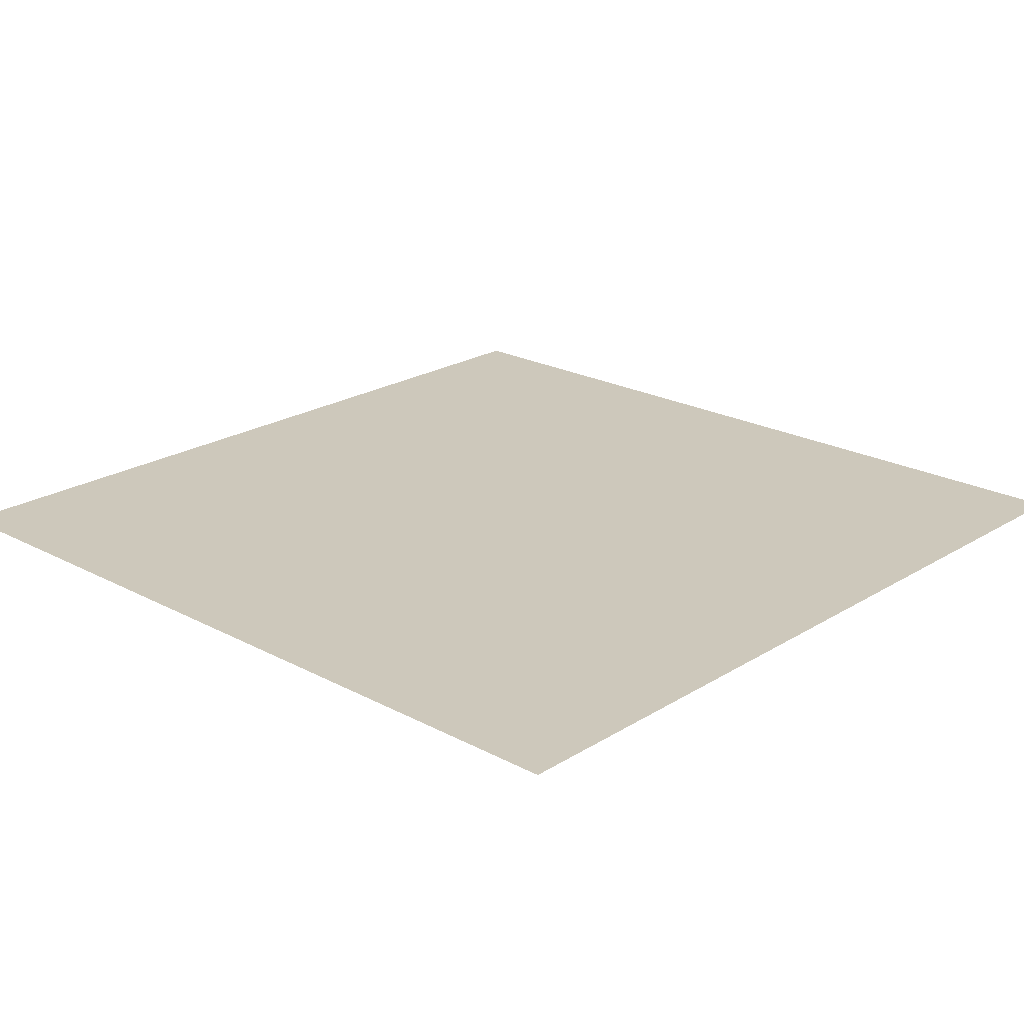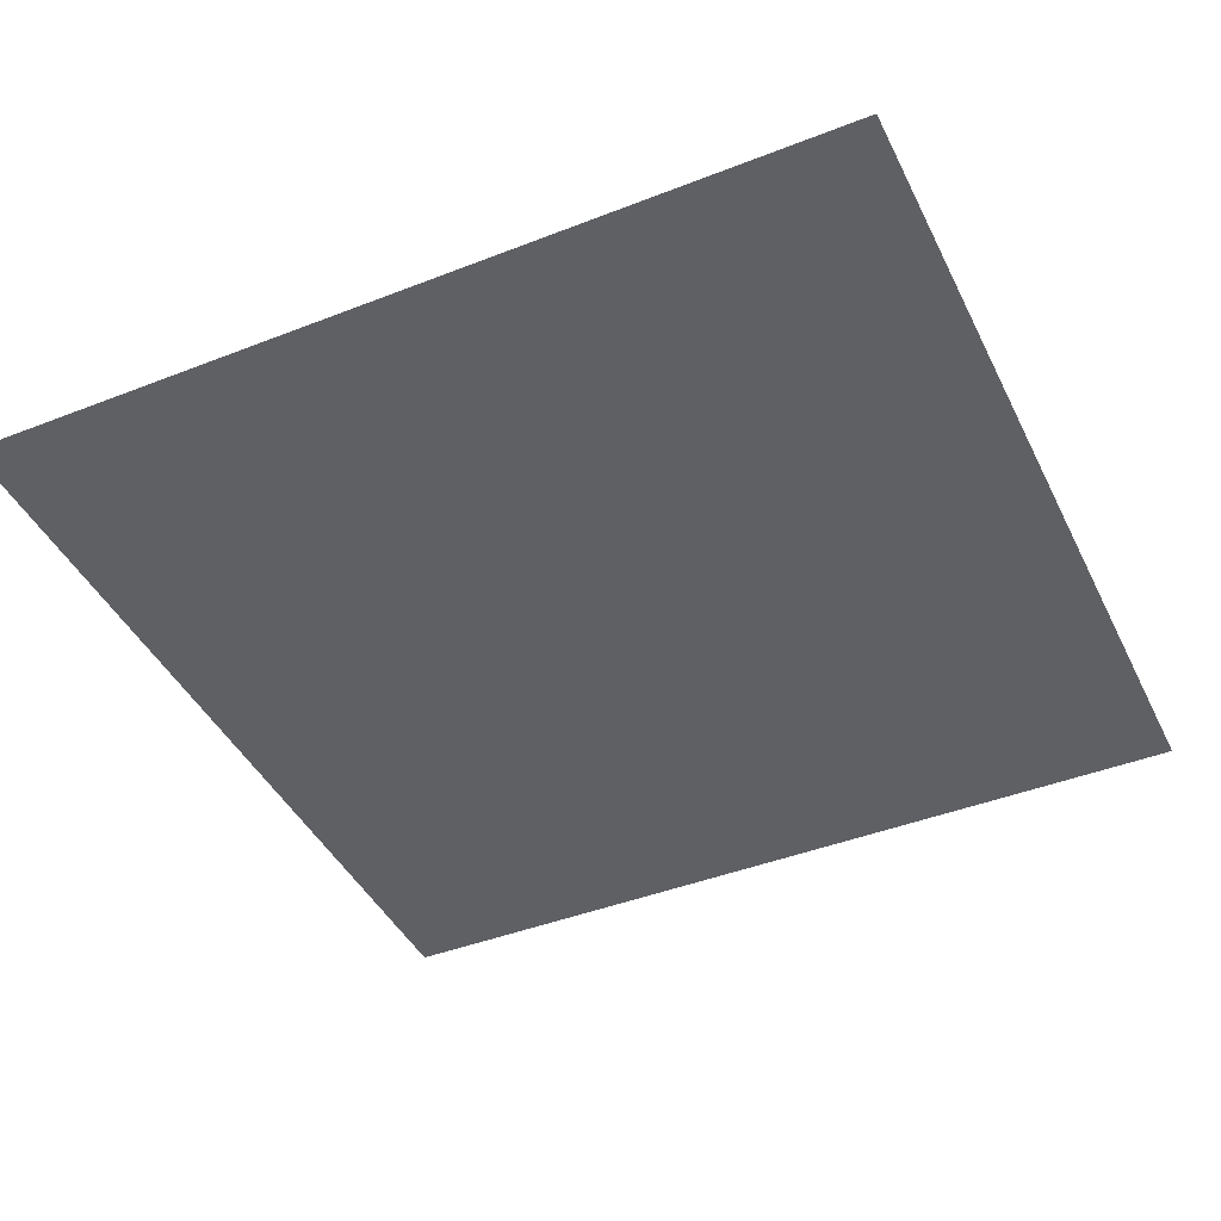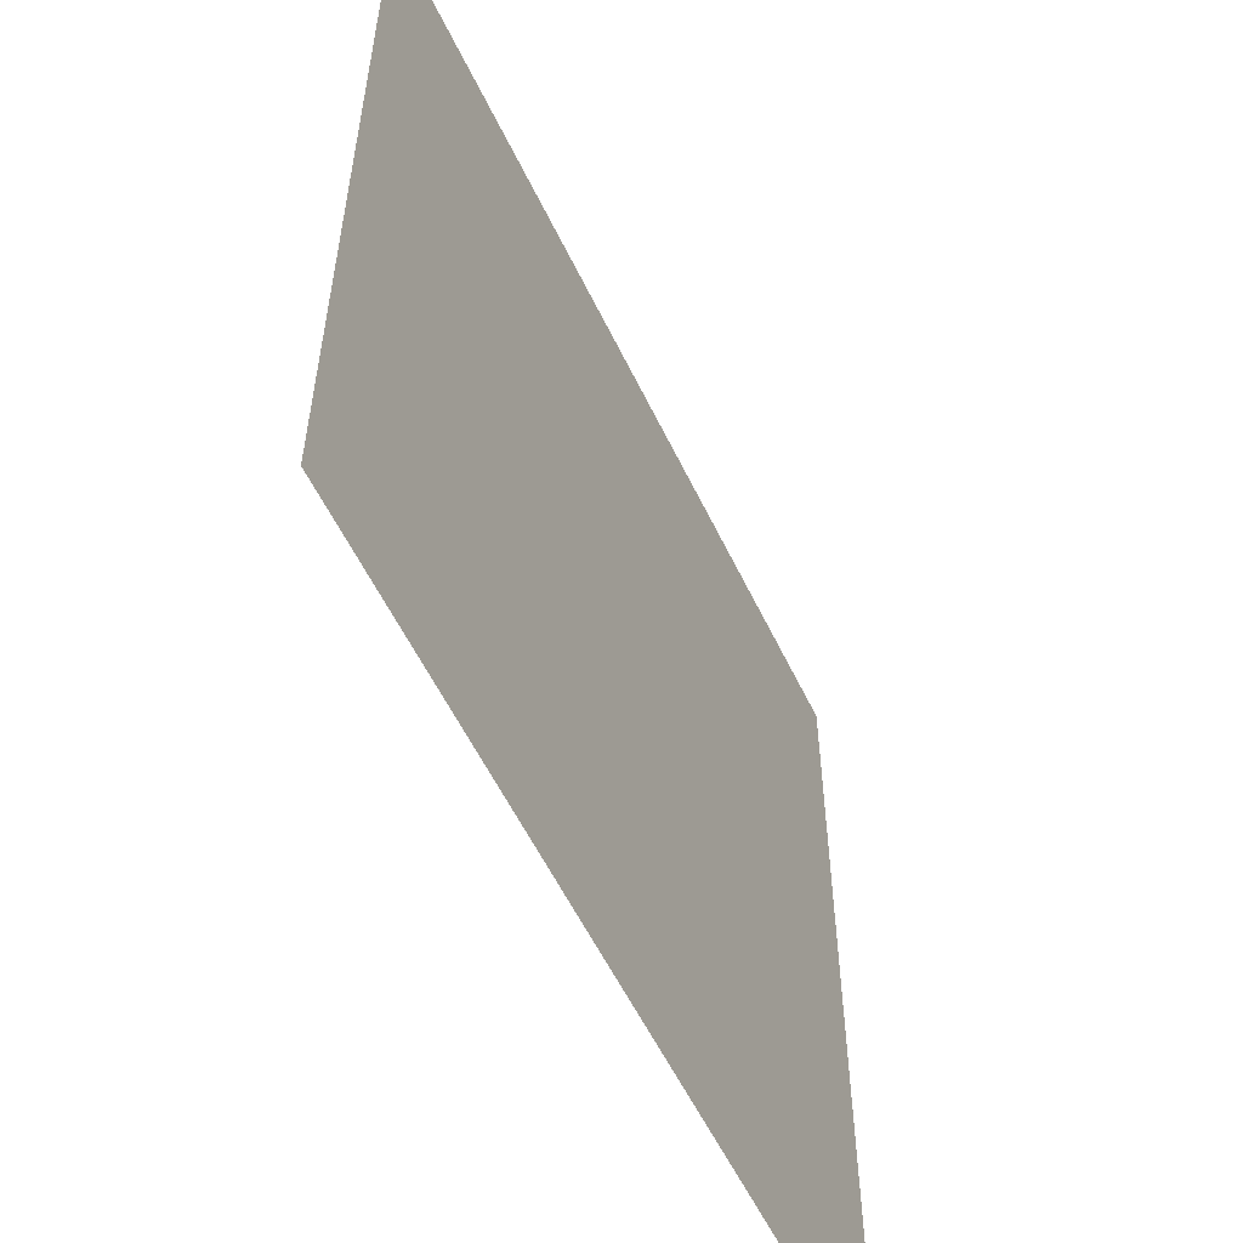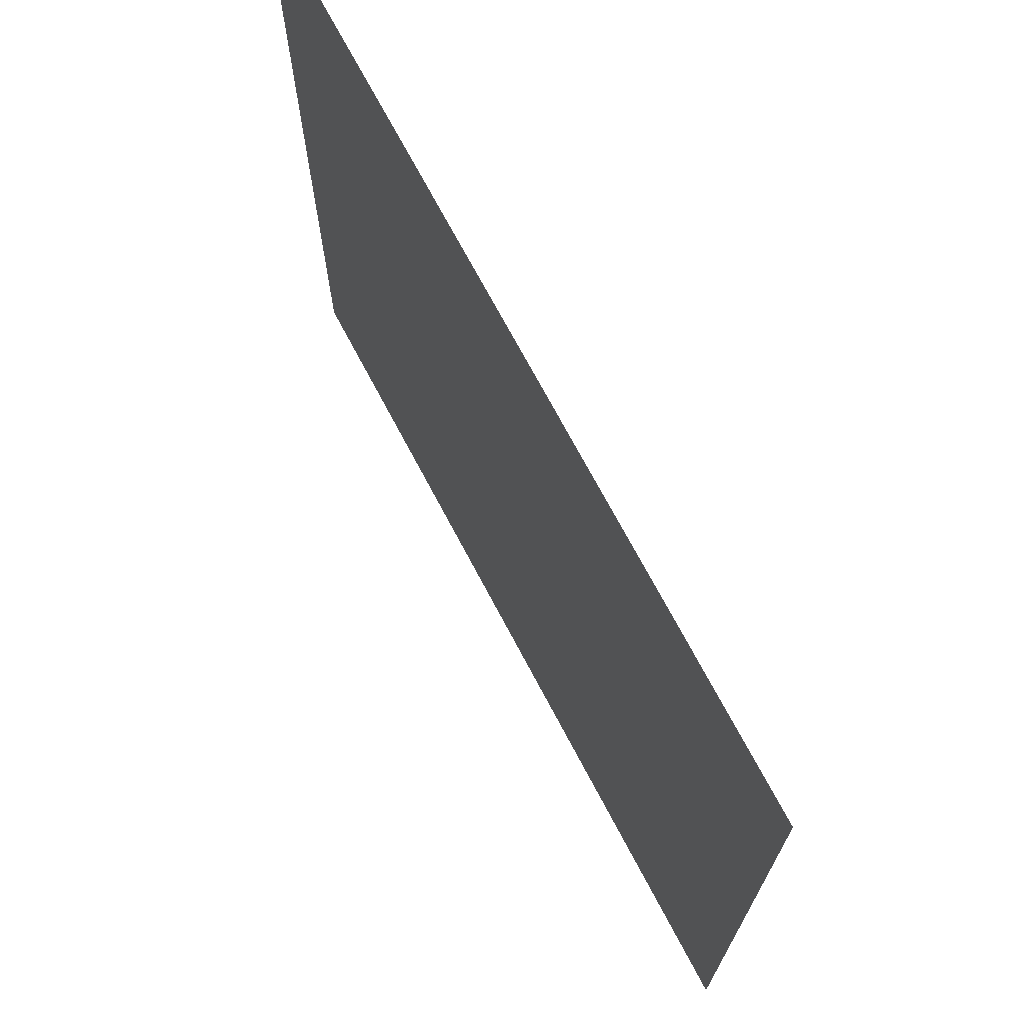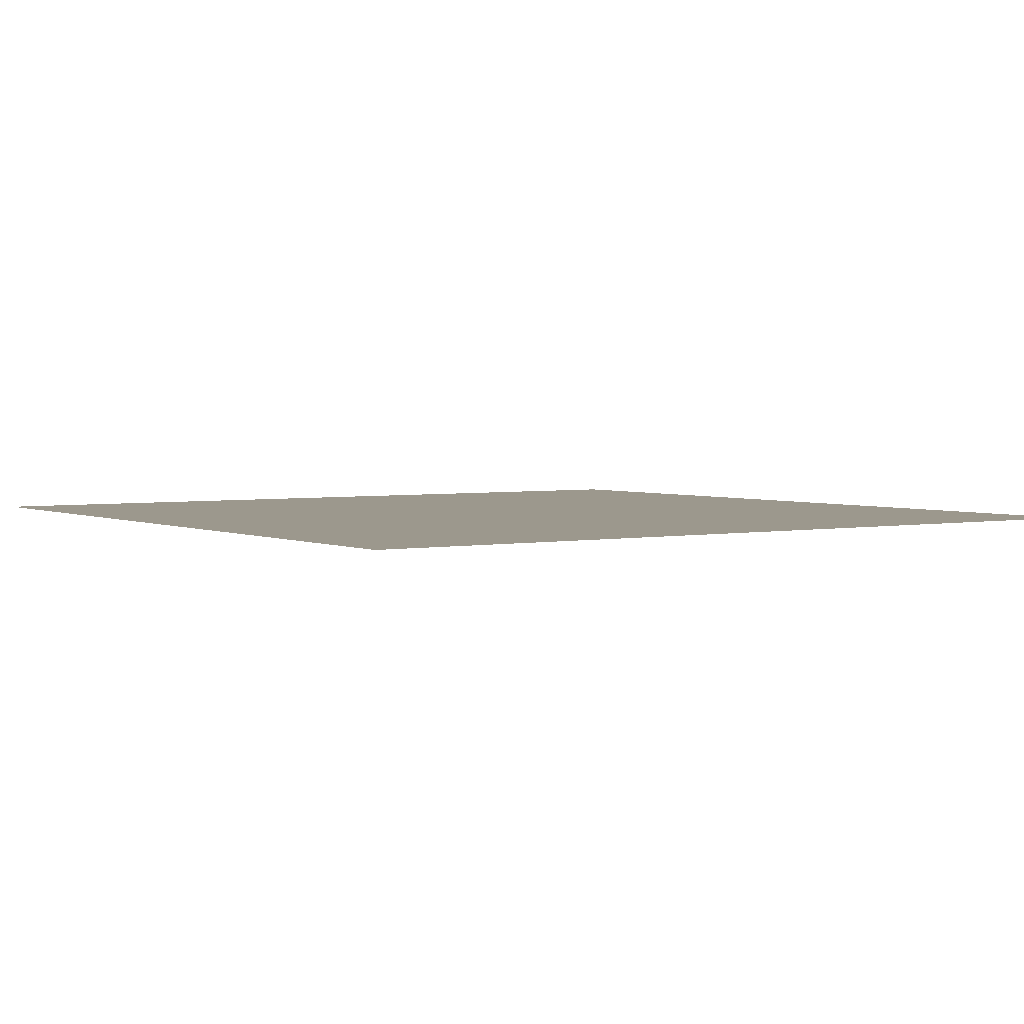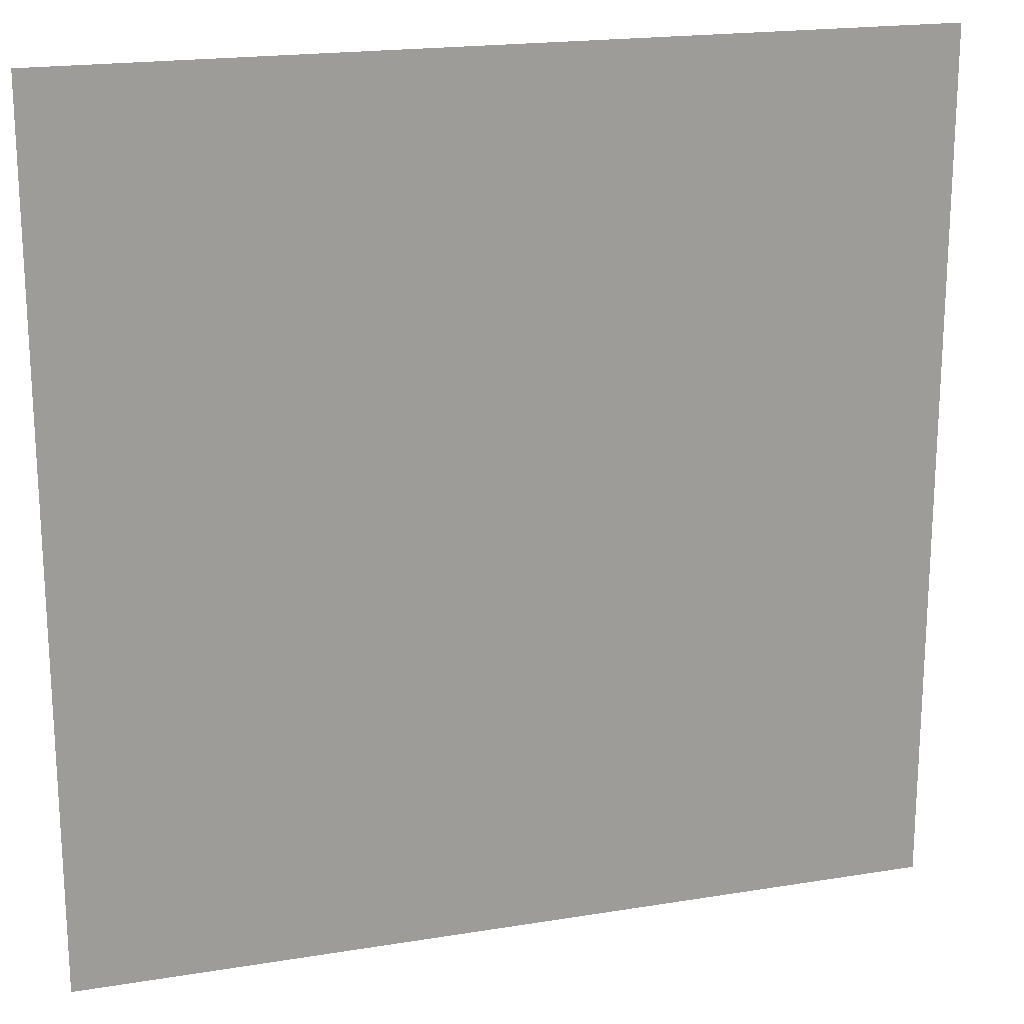
<metadata>
{"format":"obj","ext":"obj","renderer":"f3d","projection":"perspective","resolution":1024,"background":"white","views":[{"elev":22.0,"azim":42.9,"up":"+Z"},{"elev":-43.1,"azim":-65.1,"up":"+Z"},{"elev":-56.8,"azim":115.4,"up":"+Y"},{"elev":71.7,"azim":62.1,"up":"+Y"},{"elev":3.1,"azim":-124.0,"up":"+Z"},{"elev":19.3,"azim":-17.1,"up":"+Y"}]}
</metadata>
<code>
g e_OaktreeSprite
v -581.6 1160 4.2e-05
v -581.6 -2.805 0.000162
v 581.6 1160 -0.000162
v 581.6 -2.805 -4.2e-05
f 1 2 3
f 4 3 2

</code>
